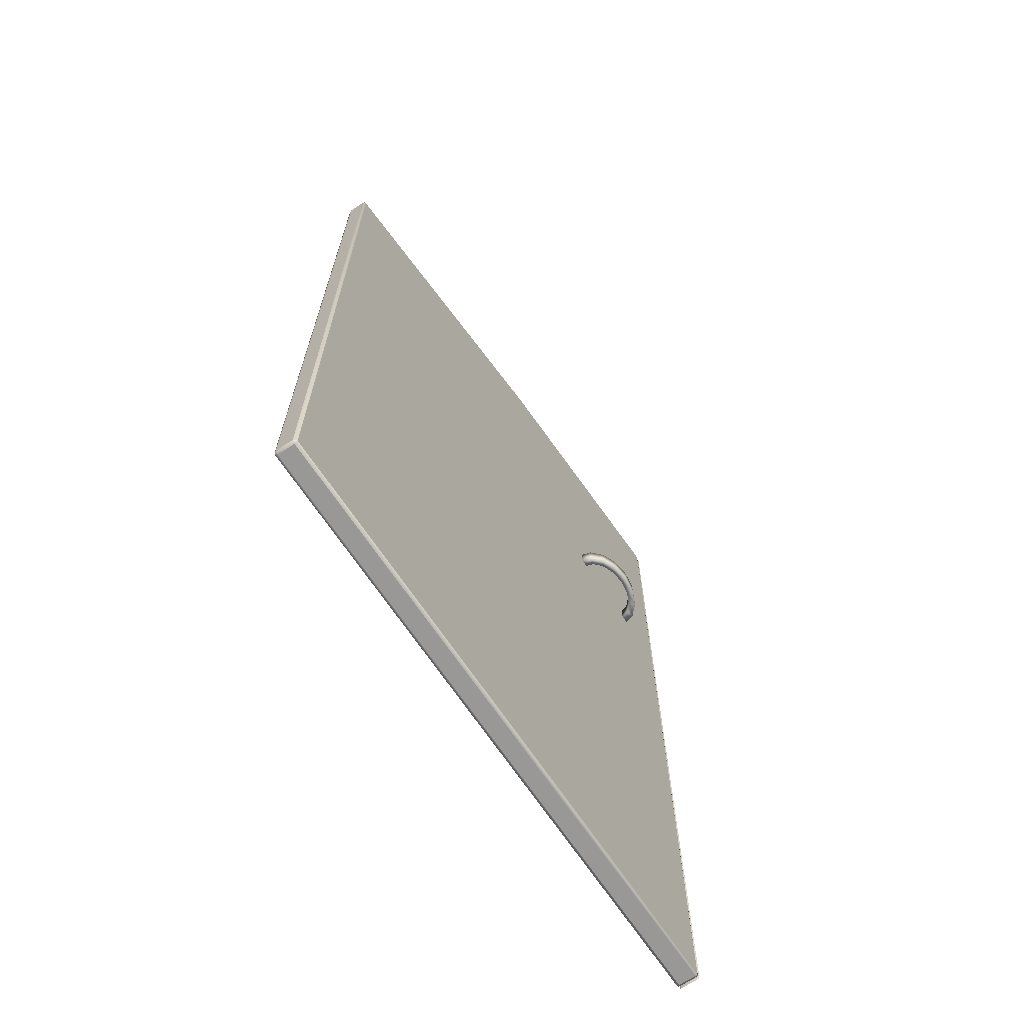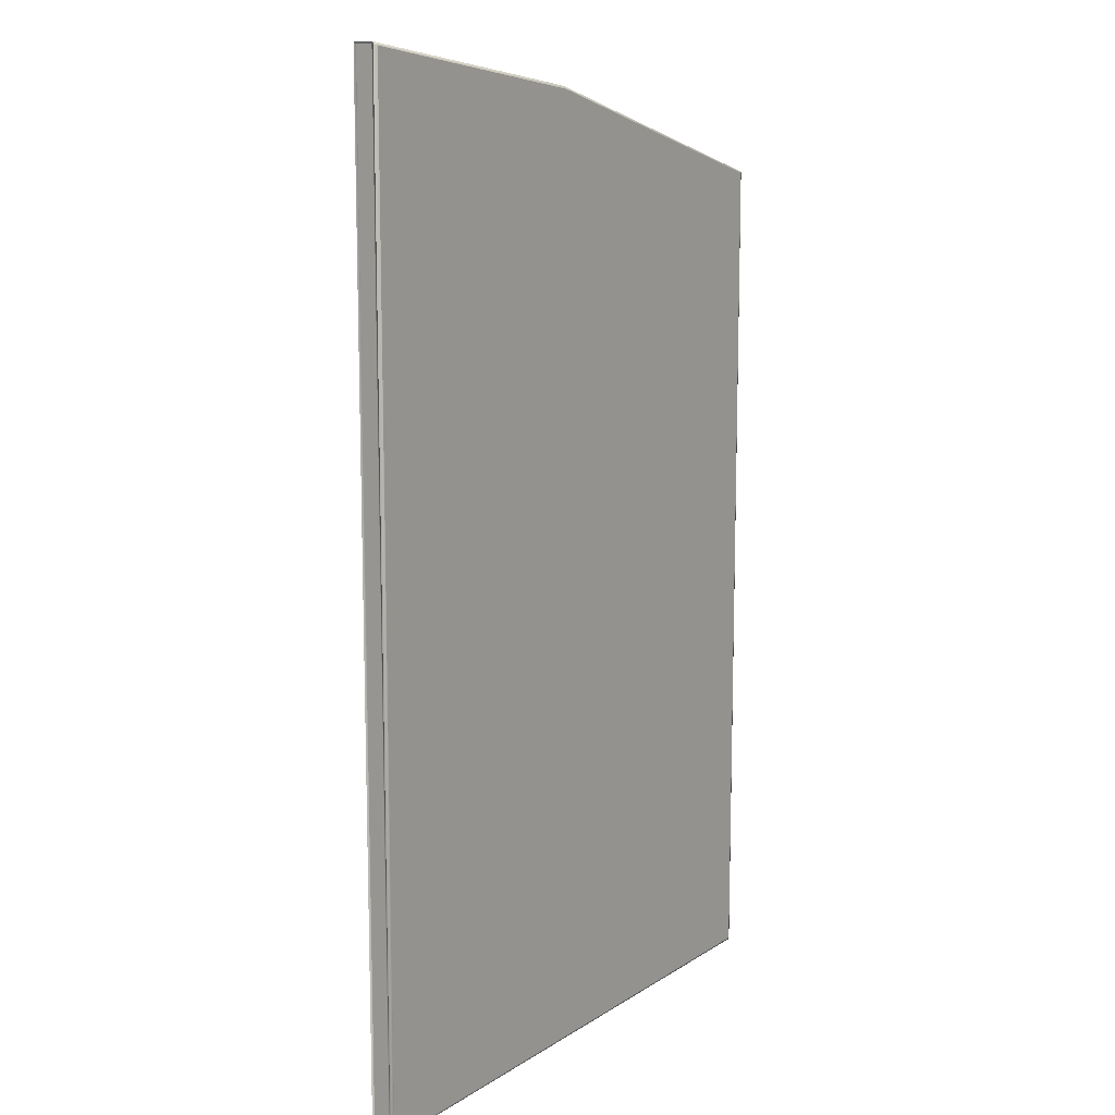
<metadata>
{"format":"obj","ext":"obj","renderer":"f3d","projection":"perspective","resolution":1024,"background":"white","views":[{"elev":-68.7,"azim":-56.1,"up":"+Y"},{"elev":11.6,"azim":124.1,"up":"+Y"}]}
</metadata>
<code>
o Part4
v -0.08012 0.4307 0.1747
v -0.0782 0.4307 0.181
v -0.08012 0.4389 0.1747
v -0.0782 0.4307 0.181
v -0.0782 0.4389 0.181
v -0.08012 0.4389 0.1747
v -0.03151 0.4307 0.181
v -0.02959 0.4307 0.1747
v -0.03151 0.4389 0.181
v -0.02959 0.4307 0.1747
v -0.02959 0.4389 0.1747
v -0.03151 0.4389 0.181
v -0.07555 0.4305 0.1748
v -0.07555 0.4392 0.1748
v -0.07397 0.4305 0.1798
v -0.07555 0.4392 0.1748
v -0.07397 0.4392 0.1798
v -0.07397 0.4305 0.1798
v -0.04694 0.4305 0.1868
v -0.04694 0.4392 0.1868
v -0.04022 0.4305 0.184
v -0.04694 0.4392 0.1868
v -0.04022 0.4392 0.184
v -0.04022 0.4305 0.184
v -0.06277 0.4305 0.1868
v -0.06277 0.4392 0.1868
v -0.05485 0.4305 0.1878
v -0.06277 0.4392 0.1868
v -0.05485 0.4392 0.1878
v -0.05485 0.4305 0.1878
v -0.07397 0.4305 0.1798
v -0.07397 0.4392 0.1798
v -0.06949 0.4305 0.184
v -0.07397 0.4392 0.1798
v -0.06949 0.4392 0.184
v -0.06949 0.4305 0.184
v -0.04022 0.4305 0.184
v -0.04022 0.4392 0.184
v -0.03574 0.4305 0.1798
v -0.04022 0.4392 0.184
v -0.03574 0.4392 0.1798
v -0.03574 0.4305 0.1798
v -0.05485 0.4305 0.1878
v -0.05485 0.4392 0.1878
v -0.04694 0.4305 0.1868
v -0.05485 0.4392 0.1878
v -0.04694 0.4392 0.1868
v -0.04694 0.4305 0.1868
v -0.06949 0.4305 0.184
v -0.06949 0.4392 0.184
v -0.06277 0.4305 0.1868
v -0.06949 0.4392 0.184
v -0.06277 0.4392 0.1868
v -0.06277 0.4305 0.1868
v -0.03574 0.4305 0.1798
v -0.03574 0.4392 0.1798
v -0.03416 0.4305 0.1748
v -0.03574 0.4392 0.1798
v -0.03416 0.4392 0.1748
v -0.03416 0.4305 0.1748
v -0.08012 0.4389 0.1747
v -0.07555 0.4392 0.1748
v -0.08012 0.4307 0.1747
v -0.07555 0.4392 0.1748
v -0.07555 0.4305 0.1748
v -0.08012 0.4307 0.1747
v -0.02959 0.4307 0.1747
v -0.03416 0.4305 0.1748
v -0.02959 0.4389 0.1747
v -0.03416 0.4305 0.1748
v -0.03416 0.4392 0.1748
v -0.02959 0.4389 0.1747
v -0.3196 0.08647 0.1655
v -0.3191 0.08647 0.1645
v -0.3191 0.08541 0.1655
v -0.3191 0.08647 0.1645
v -0.319 0.08549 0.1646
v -0.3191 0.08541 0.1655
v -0.3181 0.08497 0.1655
v -0.3191 0.08541 0.1655
v -0.3181 0.08541 0.1645
v -0.3191 0.08541 0.1655
v -0.319 0.08549 0.1646
v -0.3181 0.08541 0.1645
v -0.3181 0.5284 0.1757
v -0.3182 0.5295 0.1753
v -0.3191 0.5282 0.1753
v -0.3182 0.5295 0.1753
v -0.3191 0.5292 0.1752
v -0.3191 0.5282 0.1753
v -0.0015 0.592 0.1757
v -0.1464 0.5737 0.1757
v -0.0015 0.08647 0.1757
v -0.1464 0.5737 0.1757
v -0.3181 0.08647 0.1757
v -0.0015 0.08647 0.1757
v -0.3196 0.5281 0.1742
v -0.3196 0.5281 0.1655
v -0.3196 0.08647 0.1742
v -0.3196 0.5281 0.1655
v -0.3196 0.08647 0.1655
v -0.3196 0.08647 0.1742
v -0.3181 0.08647 0.1757
v -0.3191 0.08647 0.1753
v -0.3181 0.08541 0.1753
v -0.3191 0.08647 0.1753
v -0.319 0.08549 0.1752
v -0.3181 0.08541 0.1753
v -0.3196 0.08647 0.1742
v -0.3191 0.08541 0.1742
v -0.3191 0.08647 0.1753
v -0.3191 0.08541 0.1742
v -0.319 0.08549 0.1752
v -0.3191 0.08647 0.1753
v -0.3181 0.08497 0.1742
v -0.3181 0.08541 0.1753
v -0.3191 0.08541 0.1742
v -0.3181 0.08541 0.1753
v -0.319 0.08549 0.1752
v -0.3191 0.08541 0.1742
v -0.3181 0.53 0.1742
v -0.3191 0.5292 0.1742
v -0.3182 0.5295 0.1753
v -0.3191 0.5292 0.1742
v -0.3191 0.5292 0.1752
v -0.3182 0.5295 0.1753
v -0.3196 0.5281 0.1742
v -0.3191 0.5282 0.1753
v -0.3191 0.5292 0.1742
v -0.3191 0.5282 0.1753
v -0.3191 0.5292 0.1752
v -0.3191 0.5292 0.1742
v -0.0015 0.08497 0.1742
v -0.0004393 0.08541 0.1742
v -0.0015 0.08541 0.1753
v -0.0004393 0.08541 0.1742
v -0.0005251 0.08549 0.1752
v -0.0015 0.08541 0.1753
v -7.429e-09 0.08647 0.1742
v -0.0004393 0.08647 0.1753
v -0.0004393 0.08541 0.1742
v -0.0004393 0.08647 0.1753
v -0.0005251 0.08549 0.1752
v -0.0004393 0.08541 0.1742
v -0.0015 0.08647 0.1757
v -0.0015 0.08541 0.1753
v -0.0004393 0.08647 0.1753
v -0.0015 0.08541 0.1753
v -0.0005251 0.08549 0.1752
v -0.0004393 0.08647 0.1753
v -0.3181 0.08647 0.164
v -0.3181 0.08541 0.1645
v -0.3191 0.08647 0.1645
v -0.3181 0.08541 0.1645
v -0.319 0.08549 0.1646
v -0.3191 0.08647 0.1645
v -0.3181 0.53 0.1655
v -0.3182 0.5295 0.1645
v -0.3191 0.5292 0.1655
v -0.3182 0.5295 0.1645
v -0.3191 0.5292 0.1646
v -0.3191 0.5292 0.1655
v -0.3196 0.5281 0.1655
v -0.3191 0.5292 0.1655
v -0.3191 0.5282 0.1645
v -0.3191 0.5292 0.1655
v -0.3191 0.5292 0.1646
v -0.3191 0.5282 0.1645
v 5.518e-09 0.5922 0.1655
v -0.0004393 0.5921 0.1645
v -0.0004359 0.5932 0.1655
v -0.0004393 0.5921 0.1645
v -0.0005472 0.593 0.1646
v -0.0004359 0.5932 0.1655
v -0.0015 0.592 0.164
v -0.001533 0.593 0.1645
v -0.0004393 0.5921 0.1645
v -0.001533 0.593 0.1645
v -0.0005472 0.593 0.1646
v -0.0004393 0.5921 0.1645
v -0.0015 0.08497 0.1655
v -0.0015 0.08541 0.1645
v -0.0004393 0.08541 0.1655
v -0.0015 0.08541 0.1645
v -0.0005251 0.08549 0.1646
v -0.0004393 0.08541 0.1655
v -0.0015 0.08647 0.164
v -0.0004393 0.08647 0.1645
v -0.0015 0.08541 0.1645
v -0.0004393 0.08647 0.1645
v -0.0005251 0.08549 0.1646
v -0.0015 0.08541 0.1645
v -0.0015 0.592 0.1757
v -0.0004393 0.5921 0.1753
v -0.001533 0.593 0.1753
v -0.0004393 0.5921 0.1753
v -0.0005472 0.593 0.1752
v -0.001533 0.593 0.1753
v -6.495e-09 0.5922 0.1742
v -0.0004359 0.5932 0.1742
v -0.0004393 0.5921 0.1753
v -0.0004359 0.5932 0.1742
v -0.0005472 0.593 0.1752
v -0.0004393 0.5921 0.1753
v -0.1466 0.5747 0.1645
v -0.3182 0.5295 0.1645
v -0.1467 0.5752 0.1655
v -0.3182 0.5295 0.1645
v -0.3181 0.53 0.1655
v -0.1467 0.5752 0.1655
v -0.0015 0.08647 0.1757
v -0.3181 0.08647 0.1757
v -0.0015 0.08541 0.1753
v -0.3181 0.08647 0.1757
v -0.3181 0.08541 0.1753
v -0.0015 0.08541 0.1753
v -6.495e-09 0.5922 0.1742
v 5.518e-09 0.5922 0.1655
v -0.0004359 0.5932 0.1742
v 5.518e-09 0.5922 0.1655
v -0.0004359 0.5932 0.1655
v -0.0004359 0.5932 0.1742
v -0.3196 0.5281 0.1655
v -0.3196 0.5281 0.1742
v -0.3191 0.5292 0.1655
v -0.3196 0.5281 0.1742
v -0.3191 0.5292 0.1742
v -0.3191 0.5292 0.1655
v -0.3191 0.5292 0.1655
v -0.3191 0.5292 0.1742
v -0.3181 0.53 0.1655
v -0.3191 0.5292 0.1742
v -0.3181 0.53 0.1742
v -0.3181 0.53 0.1655
v -0.0015 0.592 0.164
v -0.1464 0.5737 0.164
v -0.001533 0.593 0.1645
v -0.1464 0.5737 0.164
v -0.1466 0.5747 0.1645
v -0.001533 0.593 0.1645
v -0.0015 0.08497 0.1742
v -0.0015 0.08497 0.1655
v -0.0004393 0.08541 0.1742
v -0.0015 0.08497 0.1655
v -0.0004393 0.08541 0.1655
v -0.0004393 0.08541 0.1742
v -0.0004393 0.5921 0.1645
v -0.0004393 0.08647 0.1645
v -0.0015 0.592 0.164
v -0.0004393 0.08647 0.1645
v -0.0015 0.08647 0.164
v -0.0015 0.592 0.164
v -0.0015 0.08541 0.1753
v -0.3181 0.08541 0.1753
v -0.0015 0.08497 0.1742
v -0.3181 0.08541 0.1753
v -0.3181 0.08497 0.1742
v -0.0015 0.08497 0.1742
v -0.3181 0.08647 0.164
v -0.1464 0.5737 0.164
v -0.0015 0.08647 0.164
v -0.3196 0.5281 0.1742
v -0.3196 0.08647 0.1742
v -0.3191 0.5282 0.1753
v -0.3196 0.08647 0.1742
v -0.3191 0.08647 0.1753
v -0.3191 0.5282 0.1753
v -0.0015 0.592 0.1757
v -0.0015 0.08647 0.1757
v -0.0004393 0.5921 0.1753
v -0.0015 0.08647 0.1757
v -0.0004393 0.08647 0.1753
v -0.0004393 0.5921 0.1753
v -0.0004393 0.5921 0.1753
v -0.0004393 0.08647 0.1753
v -6.495e-09 0.5922 0.1742
v -0.0004393 0.08647 0.1753
v -7.429e-09 0.08647 0.1742
v -6.495e-09 0.5922 0.1742
v 0.000569 0.08647 0.1742
v 0.000569 0.08647 0.1655
v 0.001008 0.08541 0.1742
v 0.000569 0.08647 0.1655
v 0.001008 0.08541 0.1655
v 0.001008 0.08541 0.1742
v 0.000569 0.5927 0.1742
v 0.001008 0.5927 0.1753
v 0.001008 0.5937 0.1742
v 0.001008 0.5927 0.1753
v 0.001087 0.5937 0.1752
v 0.001008 0.5937 0.1742
v 0.000569 0.5927 0.1742
v 0.000569 0.08647 0.1742
v 0.001008 0.5927 0.1753
v 0.000569 0.08647 0.1742
v 0.001008 0.08647 0.1753
v 0.001008 0.5927 0.1753
v 0.001008 0.5937 0.1742
v 0.001008 0.5937 0.1655
v 0.000569 0.5927 0.1742
v 0.001008 0.5937 0.1655
v 0.000569 0.5927 0.1655
v 0.000569 0.5927 0.1742
v 0.001008 0.5927 0.1645
v 0.001008 0.08647 0.1645
v 0.000569 0.5927 0.1655
v 0.001008 0.08647 0.1645
v 0.000569 0.08647 0.1655
v 0.000569 0.5927 0.1655
v 0.000569 0.08647 0.1655
v 0.001008 0.08647 0.1645
v 0.001008 0.08541 0.1655
v 0.001008 0.08647 0.1645
v 0.001094 0.08549 0.1646
v 0.001008 0.08541 0.1655
v 0.000569 0.08647 0.1742
v 0.001008 0.08541 0.1742
v 0.001008 0.08647 0.1753
v 0.001008 0.08541 0.1742
v 0.001094 0.08549 0.1752
v 0.001008 0.08647 0.1753
v 0.000569 0.08647 0.1655
v 0.000569 0.08647 0.1742
v 0.000569 0.5927 0.1655
v 0.000569 0.08647 0.1742
v 0.000569 0.5927 0.1742
v 0.000569 0.5927 0.1655
v -0.0015 0.08541 0.1645
v -0.3181 0.08541 0.1645
v -0.0015 0.08647 0.164
v -0.3181 0.08541 0.1645
v -0.3181 0.08647 0.164
v -0.0015 0.08647 0.164
v -0.001488 0.5935 0.1742
v -0.1467 0.5752 0.1742
v -0.001533 0.593 0.1753
v -0.1467 0.5752 0.1742
v -0.1466 0.5747 0.1753
v -0.001533 0.593 0.1753
v 0.000569 0.5927 0.1655
v 0.001008 0.5937 0.1655
v 0.001008 0.5927 0.1645
v 0.001008 0.5937 0.1655
v 0.001087 0.5937 0.1646
v 0.001008 0.5927 0.1645
v -0.1467 0.5752 0.1742
v -0.3181 0.53 0.1742
v -0.1466 0.5747 0.1753
v -0.3181 0.53 0.1742
v -0.3182 0.5295 0.1753
v -0.1466 0.5747 0.1753
v 5.518e-09 0.5922 0.1655
v -8.362e-09 0.08647 0.1655
v -0.0004393 0.5921 0.1645
v -8.362e-09 0.08647 0.1655
v -0.0004393 0.08647 0.1645
v -0.0004393 0.5921 0.1645
v -0.0004393 0.08541 0.1742
v -0.0004393 0.08541 0.1655
v -7.429e-09 0.08647 0.1742
v -0.0004393 0.08541 0.1655
v -8.362e-09 0.08647 0.1655
v -7.429e-09 0.08647 0.1742
v -0.001533 0.593 0.1645
v -0.1466 0.5747 0.1645
v -0.001488 0.5935 0.1655
v -0.1466 0.5747 0.1645
v -0.1467 0.5752 0.1655
v -0.001488 0.5935 0.1655
v -0.3181 0.08497 0.1742
v -0.3181 0.08497 0.1655
v -0.0015 0.08497 0.1742
v -0.3181 0.08497 0.1655
v -0.0015 0.08497 0.1655
v -0.0015 0.08497 0.1742
v -0.3181 0.5284 0.164
v -0.3181 0.08647 0.164
v -0.3191 0.5282 0.1645
v -0.3181 0.08647 0.164
v -0.3191 0.08647 0.1645
v -0.3191 0.5282 0.1645
v -0.0004359 0.5932 0.1742
v -0.0004359 0.5932 0.1655
v -0.001488 0.5935 0.1742
v -0.0004359 0.5932 0.1655
v -0.001488 0.5935 0.1655
v -0.001488 0.5935 0.1742
v -0.1464 0.5737 0.164
v -0.3181 0.5284 0.164
v -0.1466 0.5747 0.1645
v -0.3181 0.5284 0.164
v -0.3182 0.5295 0.1645
v -0.1466 0.5747 0.1645
v -0.001488 0.5935 0.1742
v -0.001533 0.593 0.1753
v -0.0004359 0.5932 0.1742
v -0.001533 0.593 0.1753
v -0.0005472 0.593 0.1752
v -0.0004359 0.5932 0.1742
v -8.362e-09 0.08647 0.1655
v -0.0004393 0.08541 0.1655
v -0.0004393 0.08647 0.1645
v -0.0004393 0.08541 0.1655
v -0.0005251 0.08549 0.1646
v -0.0004393 0.08647 0.1645
v -0.001488 0.5935 0.1655
v -0.0004359 0.5932 0.1655
v -0.001533 0.593 0.1645
v -0.0004359 0.5932 0.1655
v -0.0005472 0.593 0.1646
v -0.001533 0.593 0.1645
v -0.3181 0.5284 0.164
v -0.3191 0.5282 0.1645
v -0.3182 0.5295 0.1645
v -0.3191 0.5282 0.1645
v -0.3191 0.5292 0.1646
v -0.3182 0.5295 0.1645
v -0.1467 0.5752 0.1655
v -0.3181 0.53 0.1655
v -0.1467 0.5752 0.1742
v -0.3181 0.53 0.1655
v -0.3181 0.53 0.1742
v -0.1467 0.5752 0.1742
v -0.1467 0.5752 0.1742
v -0.001488 0.5935 0.1742
v -0.1467 0.5752 0.1655
v -0.001488 0.5935 0.1742
v -0.001488 0.5935 0.1655
v -0.1467 0.5752 0.1655
v 5.518e-09 0.5922 0.1655
v -6.495e-09 0.5922 0.1742
v -8.362e-09 0.08647 0.1655
v -6.495e-09 0.5922 0.1742
v -7.429e-09 0.08647 0.1742
v -8.362e-09 0.08647 0.1655
v -0.3181 0.08497 0.1655
v -0.3181 0.08497 0.1742
v -0.3191 0.08541 0.1655
v -0.3181 0.08497 0.1742
v -0.3191 0.08541 0.1742
v -0.3191 0.08541 0.1655
v -0.3191 0.08541 0.1655
v -0.3191 0.08541 0.1742
v -0.3196 0.08647 0.1655
v -0.3191 0.08541 0.1742
v -0.3196 0.08647 0.1742
v -0.3196 0.08647 0.1655
v -0.3191 0.5282 0.1645
v -0.3191 0.08647 0.1645
v -0.3196 0.5281 0.1655
v -0.3191 0.08647 0.1645
v -0.3196 0.08647 0.1655
v -0.3196 0.5281 0.1655
v -0.3191 0.5282 0.1753
v -0.3191 0.08647 0.1753
v -0.3181 0.5284 0.1757
v -0.3191 0.08647 0.1753
v -0.3181 0.08647 0.1757
v -0.3181 0.5284 0.1757
v -0.1466 0.5747 0.1753
v -0.3182 0.5295 0.1753
v -0.1464 0.5737 0.1757
v -0.3182 0.5295 0.1753
v -0.3181 0.5284 0.1757
v -0.1464 0.5737 0.1757
v -0.001533 0.593 0.1753
v -0.1466 0.5747 0.1753
v -0.0015 0.592 0.1757
v -0.1466 0.5747 0.1753
v -0.1464 0.5737 0.1757
v -0.0015 0.592 0.1757
v -0.3181 0.08541 0.1645
v -0.0015 0.08541 0.1645
v -0.3181 0.08497 0.1655
v -0.0015 0.08541 0.1645
v -0.0015 0.08497 0.1655
v -0.3181 0.08497 0.1655
v -0.1464 0.5737 0.1757
v -0.3181 0.5284 0.1757
v -0.3181 0.08647 0.1757
v -0.1464 0.5737 0.164
v -0.0015 0.592 0.164
v -0.0015 0.08647 0.164
v -0.3181 0.08647 0.164
v -0.3181 0.5284 0.164
v -0.1464 0.5737 0.164
v -0.04519 0.4307 0.19
v -0.03699 0.4307 0.1864
v -0.04519 0.4389 0.19
v -0.03699 0.4307 0.1864
v -0.03699 0.4389 0.1864
v -0.04519 0.4389 0.19
v -0.06452 0.4307 0.19
v -0.05485 0.4307 0.1913
v -0.06452 0.4389 0.19
v -0.05485 0.4307 0.1913
v -0.05485 0.4389 0.1913
v -0.06452 0.4389 0.19
v -0.0782 0.4307 0.181
v -0.07272 0.4307 0.1864
v -0.0782 0.4389 0.181
v -0.07272 0.4307 0.1864
v -0.07272 0.4389 0.1864
v -0.0782 0.4389 0.181
v -0.03699 0.4307 0.1864
v -0.03151 0.4307 0.181
v -0.03699 0.4389 0.1864
v -0.03151 0.4307 0.181
v -0.03151 0.4389 0.181
v -0.03699 0.4389 0.1864
v -0.05485 0.4307 0.1913
v -0.04519 0.4307 0.19
v -0.05485 0.4389 0.1913
v -0.04519 0.4307 0.19
v -0.04519 0.4389 0.19
v -0.05485 0.4389 0.1913
v -0.07272 0.4307 0.1864
v -0.06452 0.4307 0.19
v -0.07272 0.4389 0.1864
v -0.06452 0.4307 0.19
v -0.06452 0.4389 0.19
v -0.07272 0.4389 0.1864
v -0.0782 0.4307 0.181
v -0.07397 0.4305 0.1798
v -0.07272 0.4307 0.1864
v -0.07397 0.4305 0.1798
v -0.06949 0.4305 0.184
v -0.07272 0.4307 0.1864
v -0.05485 0.4307 0.1913
v -0.05485 0.4305 0.1878
v -0.04519 0.4307 0.19
v -0.05485 0.4305 0.1878
v -0.04694 0.4305 0.1868
v -0.04519 0.4307 0.19
v -0.05485 0.4392 0.1878
v -0.05485 0.4389 0.1913
v -0.04694 0.4392 0.1868
v -0.05485 0.4389 0.1913
v -0.04519 0.4389 0.19
v -0.04694 0.4392 0.1868
v -0.07272 0.4307 0.1864
v -0.06949 0.4305 0.184
v -0.06452 0.4307 0.19
v -0.06949 0.4305 0.184
v -0.06277 0.4305 0.1868
v -0.06452 0.4307 0.19
v -0.04519 0.4307 0.19
v -0.04694 0.4305 0.1868
v -0.03699 0.4307 0.1864
v -0.04694 0.4305 0.1868
v -0.04022 0.4305 0.184
v -0.03699 0.4307 0.1864
v -0.06277 0.4392 0.1868
v -0.06452 0.4389 0.19
v -0.05485 0.4392 0.1878
v -0.06452 0.4389 0.19
v -0.05485 0.4389 0.1913
v -0.05485 0.4392 0.1878
v -0.06452 0.4307 0.19
v -0.06277 0.4305 0.1868
v -0.05485 0.4307 0.1913
v -0.06277 0.4305 0.1868
v -0.05485 0.4305 0.1878
v -0.05485 0.4307 0.1913
v -0.03699 0.4307 0.1864
v -0.04022 0.4305 0.184
v -0.03151 0.4307 0.181
v -0.04022 0.4305 0.184
v -0.03574 0.4305 0.1798
v -0.03151 0.4307 0.181
v -0.06949 0.4392 0.184
v -0.07272 0.4389 0.1864
v -0.06277 0.4392 0.1868
v -0.07272 0.4389 0.1864
v -0.06452 0.4389 0.19
v -0.06277 0.4392 0.1868
v -0.03574 0.4392 0.1798
v -0.03151 0.4389 0.181
v -0.03416 0.4392 0.1748
v -0.03151 0.4389 0.181
v -0.02959 0.4389 0.1747
v -0.03416 0.4392 0.1748
v -0.03151 0.4307 0.181
v -0.03574 0.4305 0.1798
v -0.02959 0.4307 0.1747
v -0.03574 0.4305 0.1798
v -0.03416 0.4305 0.1748
v -0.02959 0.4307 0.1747
v -0.07397 0.4392 0.1798
v -0.0782 0.4389 0.181
v -0.06949 0.4392 0.184
v -0.0782 0.4389 0.181
v -0.07272 0.4389 0.1864
v -0.06949 0.4392 0.184
v -0.04022 0.4392 0.184
v -0.03699 0.4389 0.1864
v -0.03574 0.4392 0.1798
v -0.03699 0.4389 0.1864
v -0.03151 0.4389 0.181
v -0.03574 0.4392 0.1798
v -0.08012 0.4307 0.1747
v -0.07555 0.4305 0.1748
v -0.0782 0.4307 0.181
v -0.07555 0.4305 0.1748
v -0.07397 0.4305 0.1798
v -0.0782 0.4307 0.181
v -0.07555 0.4392 0.1748
v -0.08012 0.4389 0.1747
v -0.07397 0.4392 0.1798
v -0.08012 0.4389 0.1747
v -0.0782 0.4389 0.181
v -0.07397 0.4392 0.1798
v -0.04694 0.4392 0.1868
v -0.04519 0.4389 0.19
v -0.04022 0.4392 0.184
v -0.04519 0.4389 0.19
v -0.03699 0.4389 0.1864
v -0.04022 0.4392 0.184
f 1 2 3
f 4 5 6
f 7 8 9
f 10 11 12
f 13 14 15
f 16 17 18
f 19 20 21
f 22 23 24
f 25 26 27
f 28 29 30
f 31 32 33
f 34 35 36
f 37 38 39
f 40 41 42
f 43 44 45
f 46 47 48
f 49 50 51
f 52 53 54
f 55 56 57
f 58 59 60
f 61 62 63
f 64 65 66
f 67 68 69
f 70 71 72
f 73 74 75
f 76 77 78
f 79 80 81
f 82 83 84
f 85 86 87
f 88 89 90
f 91 92 93
f 94 95 96
f 97 98 99
f 100 101 102
f 103 104 105
f 106 107 108
f 109 110 111
f 112 113 114
f 115 116 117
f 118 119 120
f 121 122 123
f 124 125 126
f 127 128 129
f 130 131 132
f 133 134 135
f 136 137 138
f 139 140 141
f 142 143 144
f 145 146 147
f 148 149 150
f 151 152 153
f 154 155 156
f 157 158 159
f 160 161 162
f 163 164 165
f 166 167 168
f 169 170 171
f 172 173 174
f 175 176 177
f 178 179 180
f 181 182 183
f 184 185 186
f 187 188 189
f 190 191 192
f 193 194 195
f 196 197 198
f 199 200 201
f 202 203 204
f 205 206 207
f 208 209 210
f 211 212 213
f 214 215 216
f 217 218 219
f 220 221 222
f 223 224 225
f 226 227 228
f 229 230 231
f 232 233 234
f 235 236 237
f 238 239 240
f 241 242 243
f 244 245 246
f 247 248 249
f 250 251 252
f 253 254 255
f 256 257 258
f 259 260 261
f 262 263 264
f 265 266 267
f 268 269 270
f 271 272 273
f 274 275 276
f 277 278 279
f 280 281 282
f 283 284 285
f 286 287 288
f 289 290 291
f 292 293 294
f 295 296 297
f 298 299 300
f 301 302 303
f 304 305 306
f 307 308 309
f 310 311 312
f 313 314 315
f 316 317 318
f 319 320 321
f 322 323 324
f 325 326 327
f 328 329 330
f 331 332 333
f 334 335 336
f 337 338 339
f 340 341 342
f 343 344 345
f 346 347 348
f 349 350 351
f 352 353 354
f 355 356 357
f 358 359 360
f 361 362 363
f 364 365 366
f 367 368 369
f 370 371 372
f 373 374 375
f 376 377 378
f 379 380 381
f 382 383 384
f 385 386 387
f 388 389 390
f 391 392 393
f 394 395 396
f 397 398 399
f 400 401 402
f 403 404 405
f 406 407 408
f 409 410 411
f 412 413 414
f 415 416 417
f 418 419 420
f 421 422 423
f 424 425 426
f 427 428 429
f 430 431 432
f 433 434 435
f 436 437 438
f 439 440 441
f 442 443 444
f 445 446 447
f 448 449 450
f 451 452 453
f 454 455 456
f 457 458 459
f 460 461 462
f 463 464 465
f 466 467 468
f 469 470 471
f 472 473 474
f 475 476 477
f 478 479 480
f 481 482 483
f 484 485 486
f 487 488 489
f 490 491 492
f 493 494 495
f 496 497 498
f 499 500 501
f 502 503 504
f 505 506 507
f 508 509 510
f 511 512 513
f 514 515 516
f 517 518 519
f 520 521 522
f 523 524 525
f 526 527 528
f 529 530 531
f 532 533 534
f 535 536 537
f 538 539 540
f 541 542 543
f 544 545 546
f 547 548 549
f 550 551 552
f 553 554 555
f 556 557 558
f 559 560 561
f 562 563 564
f 565 566 567
f 568 569 570
f 571 572 573
f 574 575 576
f 577 578 579
f 580 581 582
f 583 584 585
f 586 587 588
f 589 590 591
f 592 593 594
f 595 596 597
f 598 599 600
f 601 602 603
f 604 605 606
f 607 608 609
f 610 611 612
f 613 614 615
f 616 617 618

</code>
